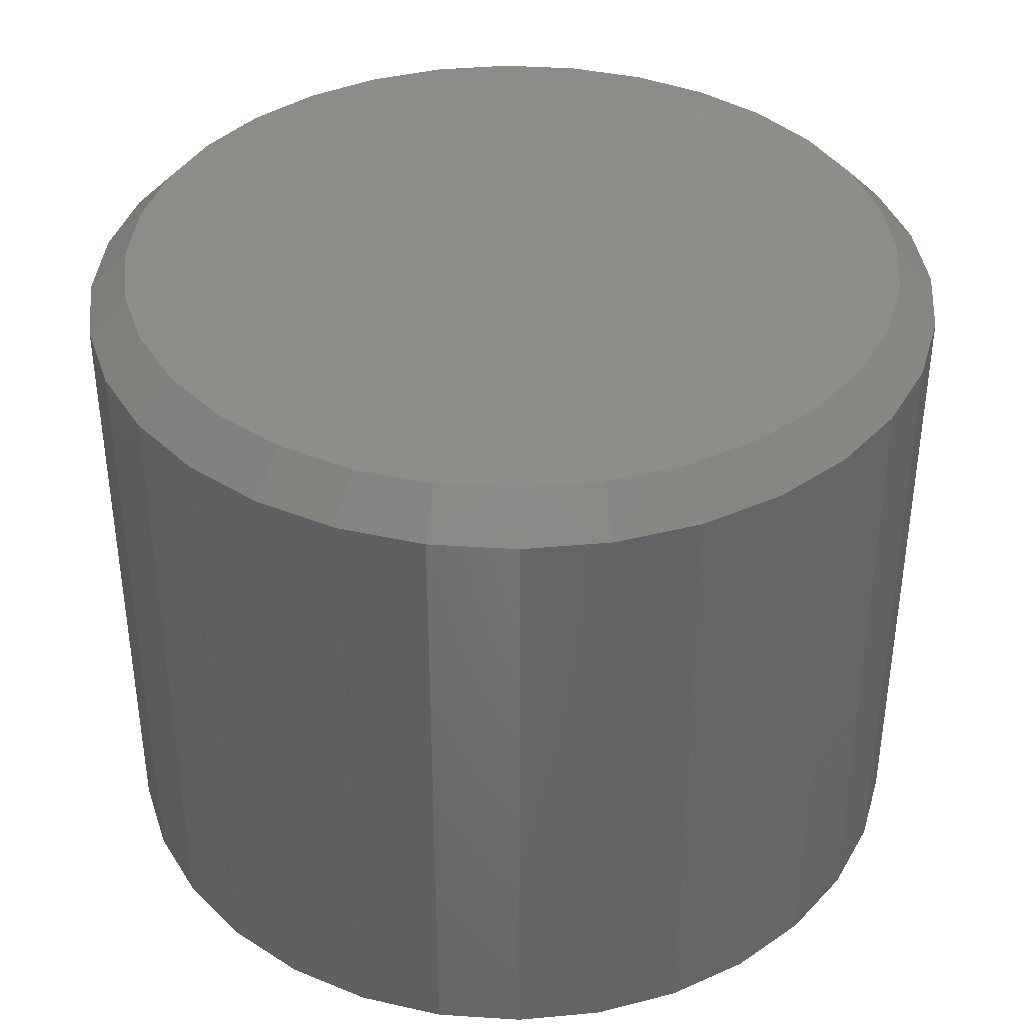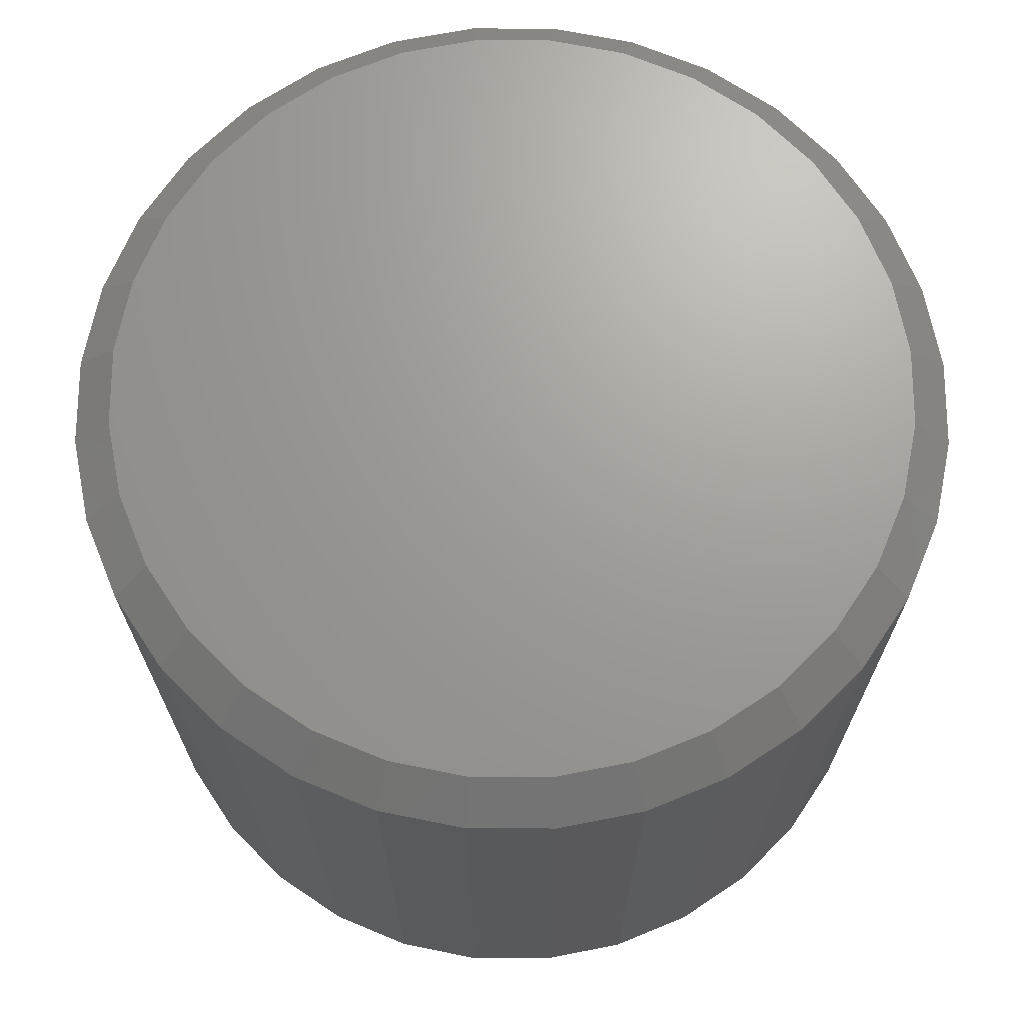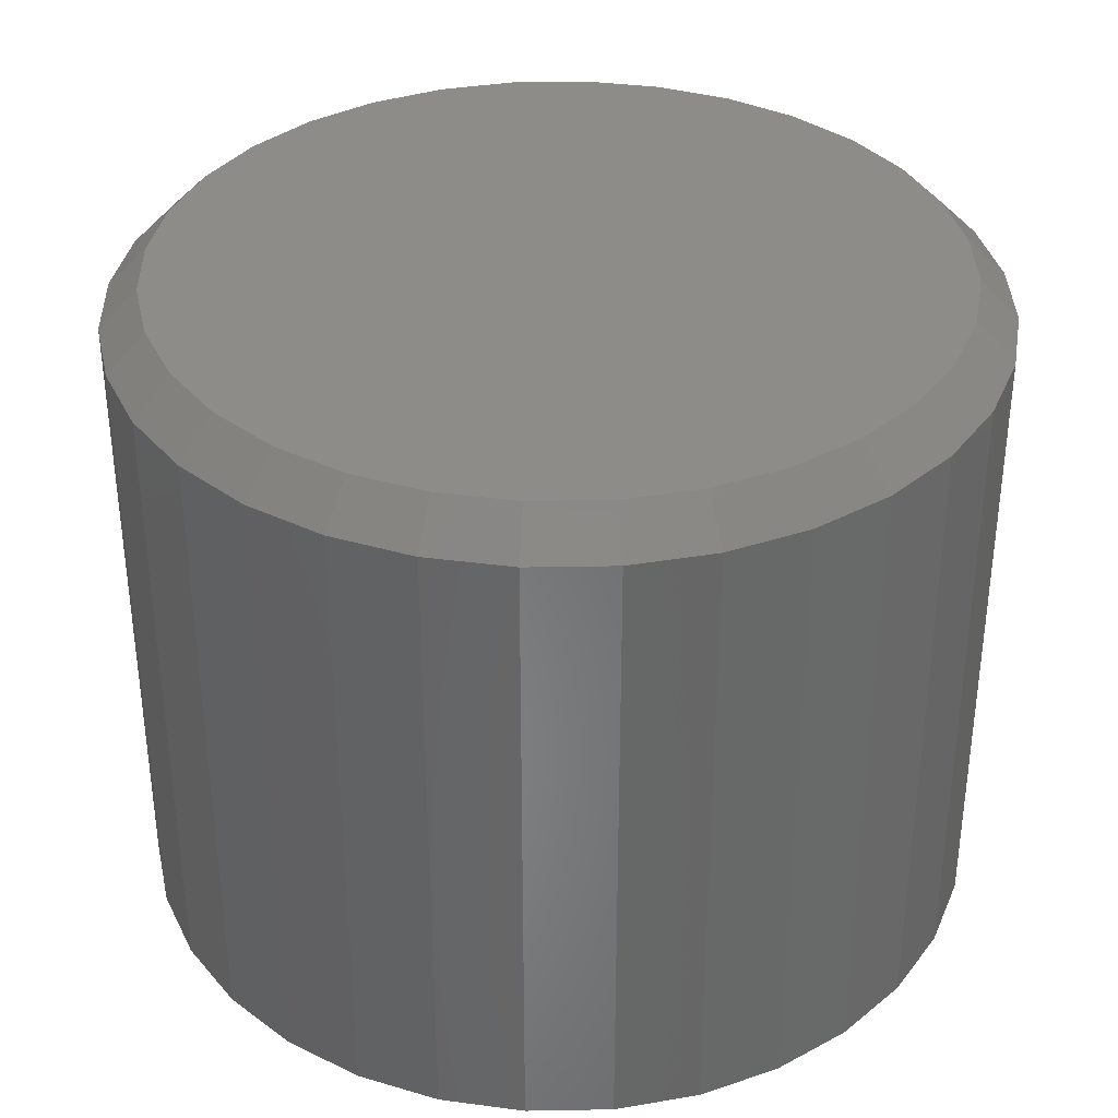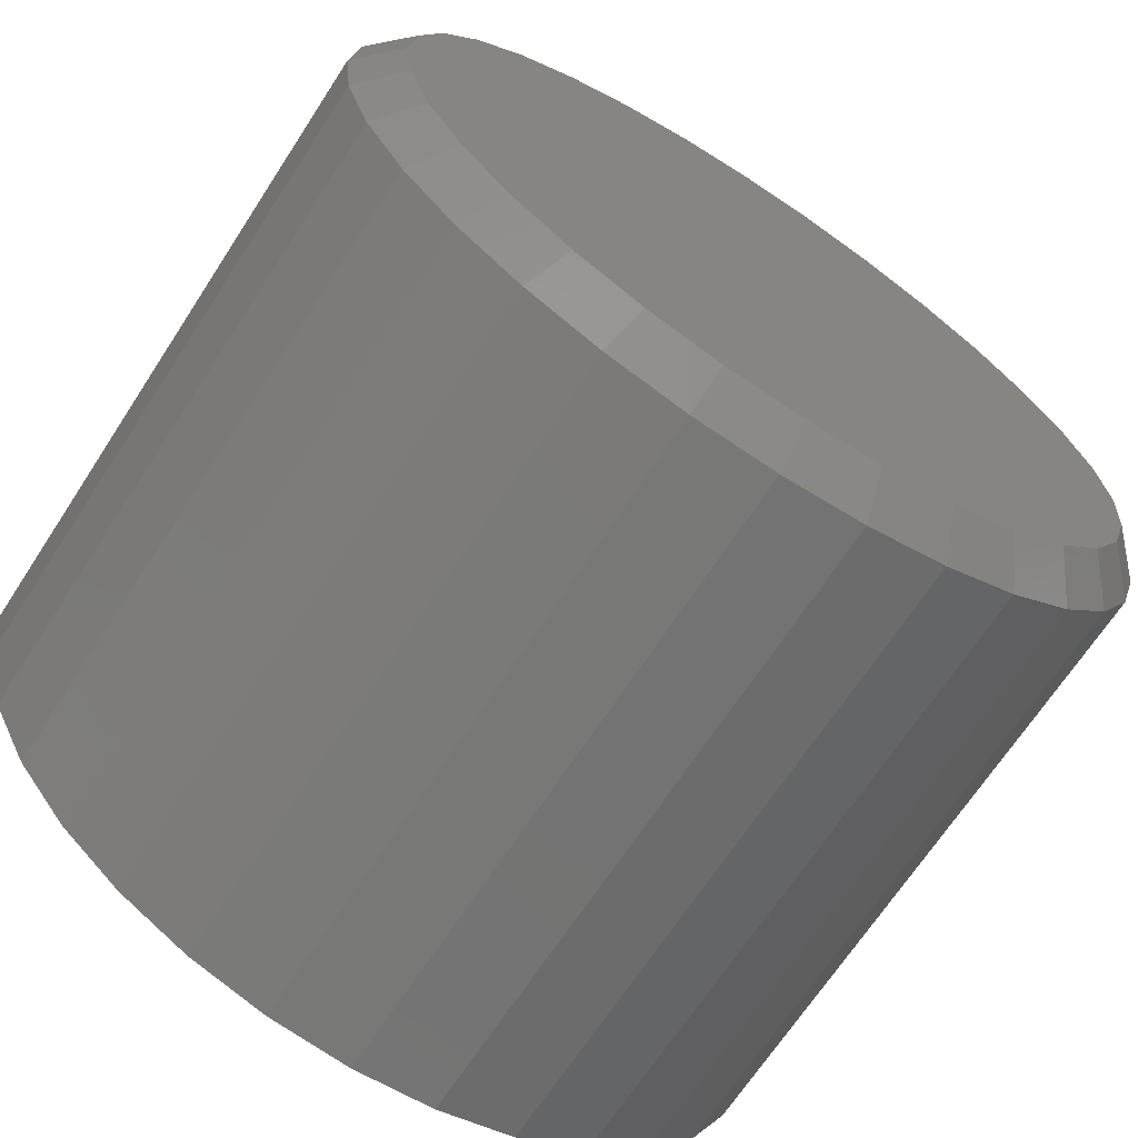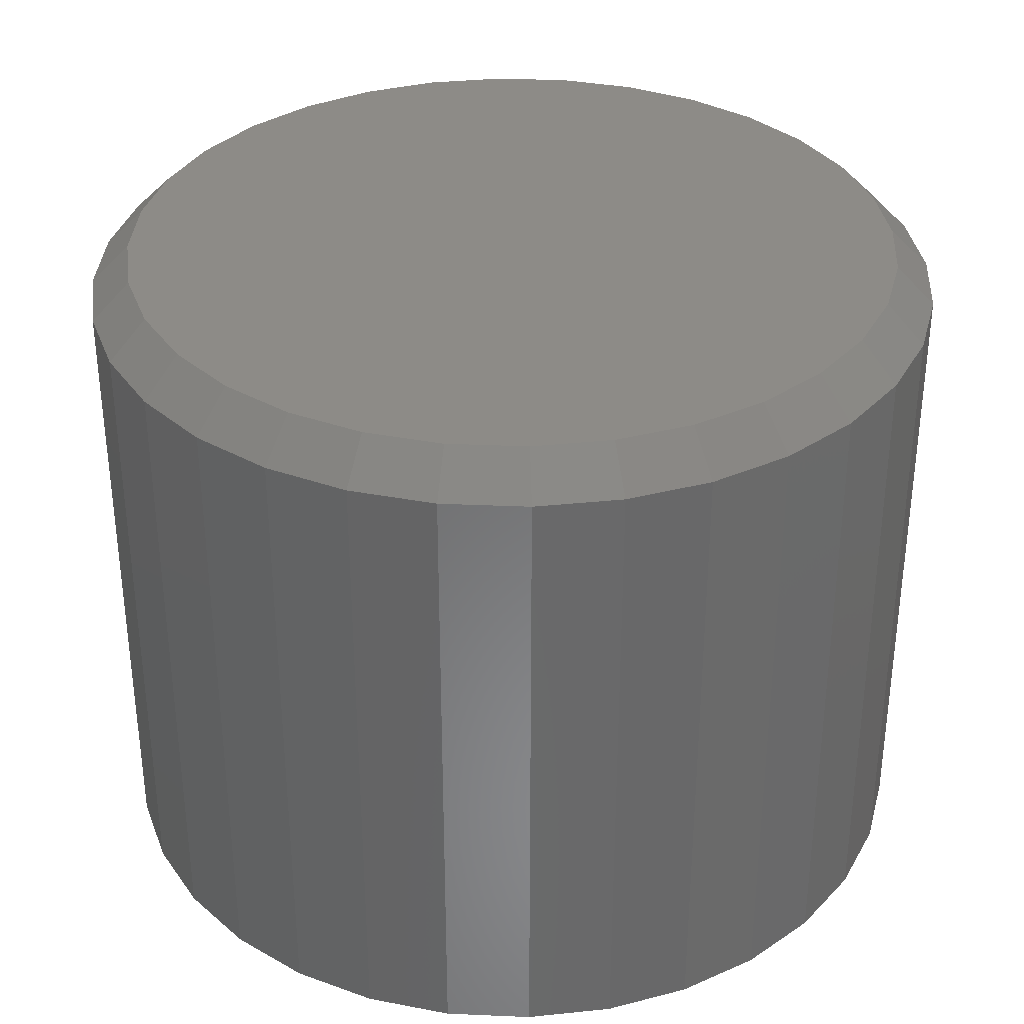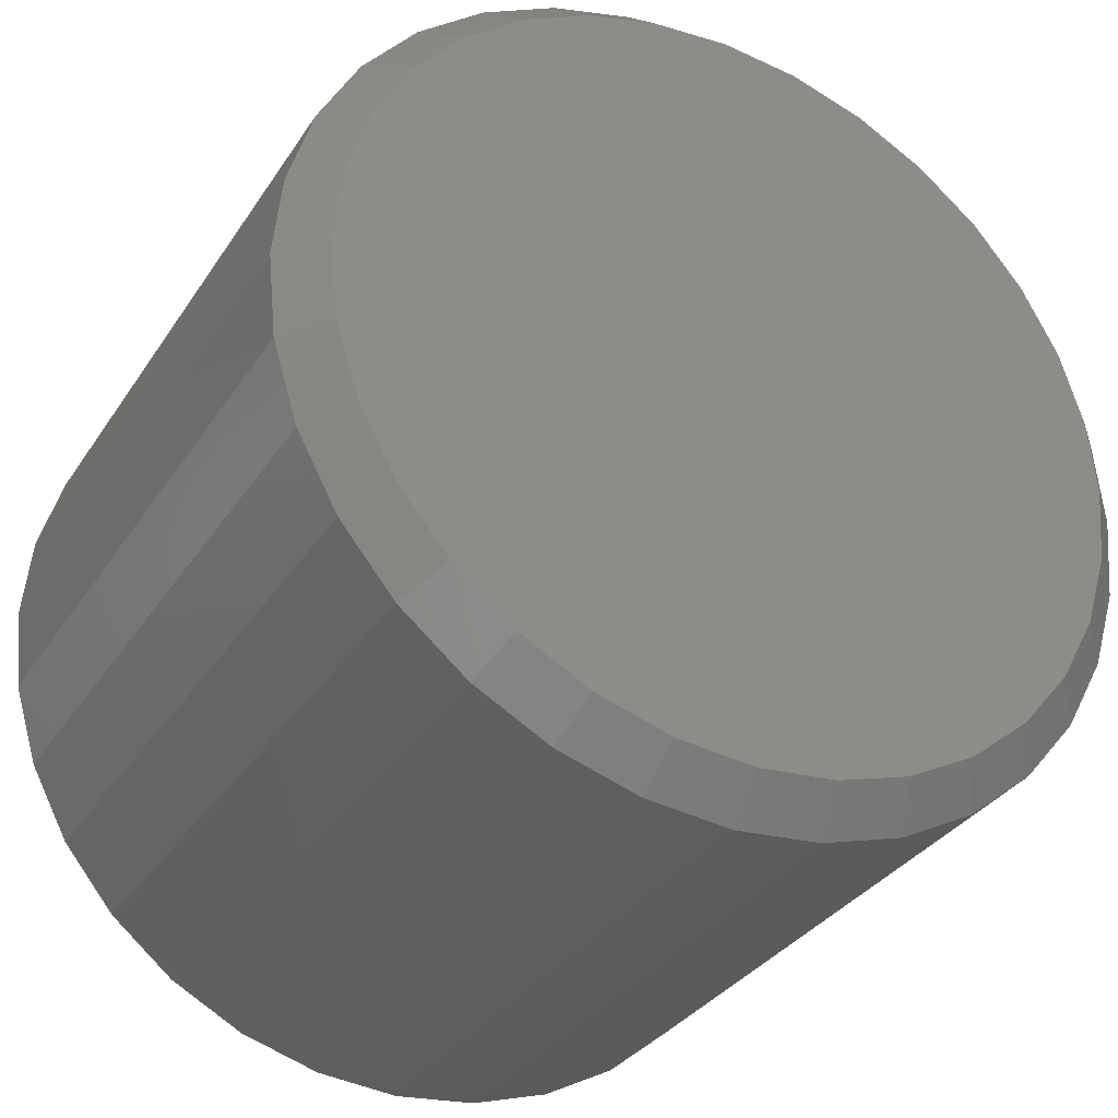
<metadata>
{"format":"stl","ext":"stl","renderer":"f3d","projection":"perspective","resolution":1024,"background":"white","views":[{"elev":38.5,"azim":44.0,"up":"+Z"},{"elev":69.0,"azim":-73.0,"up":"+Z"},{"elev":35.7,"azim":-40.7,"up":"+Z"},{"elev":-68.2,"azim":-33.1,"up":"+Y"},{"elev":34.4,"azim":-103.6,"up":"+Z"},{"elev":-32.8,"azim":-28.0,"up":"+Y"}]}
</metadata>
<code>
# stl→obj: 160 verts, 316 faces
v -0.1658 9.84e-17 0
v -0.1658 9.84e-17 0.2578
v -0.1625 0.03388 0
v -0.1625 0.03388 0.2578
v -0.1526 0.06647 0
v -0.1526 0.06647 0.2578
v -0.1365 0.09649 0
v -0.1365 0.09649 0.2578
v -0.1149 0.1228 0
v -0.1149 0.1228 0.2578
v -0.0886 0.1444 0
v -0.0886 0.1444 0.2578
v -0.05857 0.1605 0
v -0.05857 0.1605 0.2578
v -0.02599 0.1703 0
v -0.02599 0.1703 0.2578
v 0.007895 0.1737 0
v 0.007895 0.1737 0.2578
v 0.04178 0.1703 0
v 0.04178 0.1703 0.2578
v 0.07436 0.1605 0
v 0.07436 0.1605 0.2578
v 0.1044 0.1444 0
v 0.1044 0.1444 0.2578
v 0.1307 0.1228 0
v 0.1307 0.1228 0.2578
v 0.1523 0.09649 0
v 0.1523 0.09649 0.2578
v 0.1684 0.06647 0
v 0.1684 0.06647 0.2578
v 0.1782 0.03388 0
v 0.1782 0.03388 0.2578
v 0.1816 0 0
v 0.1816 -3.511e-16 0.2578
v 0.1782 -0.03388 0
v 0.1782 -0.03388 0.2578
v 0.1684 -0.06647 0
v 0.1684 -0.06647 0.2578
v 0.1523 -0.09649 0
v 0.1523 -0.09649 0.2578
v 0.1307 -0.1228 0
v 0.1307 -0.1228 0.2578
v 0.1044 -0.1444 0
v 0.1044 -0.1444 0.2578
v 0.07436 -0.1605 0
v 0.07436 -0.1605 0.2578
v 0.04178 -0.1703 0
v 0.04178 -0.1703 0.2578
v 0.007895 -0.1737 0
v 0.007895 -0.1737 0.2578
v -0.02599 -0.1703 0
v -0.02599 -0.1703 0.2578
v -0.05857 -0.1605 0
v -0.05857 -0.1605 0.2578
v -0.0886 -0.1444 0
v -0.0886 -0.1444 0.2578
v -0.1149 -0.1228 0
v -0.1149 -0.1228 0.2578
v -0.1365 -0.09649 0
v -0.1365 -0.09649 0.2578
v -0.1526 -0.06647 0
v -0.1526 -0.06647 0.2578
v -0.1625 -0.03388 0
v -0.1625 -0.03388 0.2578
v -0.02294 0.155 0.2734
v 0.03873 0.155 0.2734
v 0.007895 0.1581 0.2734
v -0.05259 0.146 0.2734
v 0.06838 0.146 0.2734
v 0.06838 -0.146 0.2734
v -0.02294 -0.155 0.2734
v 0.03873 -0.155 0.2734
v 0.007895 -0.1581 0.2734
v 0.09571 0.1314 0.2734
v -0.07992 0.1314 0.2734
v 0.1197 0.1118 0.2734
v -0.1039 0.1118 0.2734
v 0.1393 0.08781 0.2734
v -0.1235 0.08781 0.2734
v 0.1539 0.06049 0.2734
v -0.1381 0.06049 0.2734
v 0.1629 0.03084 0.2734
v -0.1471 0.03084 0.2734
v 0.166 -1.804e-16 0.2734
v -0.1502 -5.214e-17 0.2734
v 0.1629 -0.03084 0.2734
v -0.1471 -0.03084 0.2734
v 0.1539 -0.06049 0.2734
v -0.1381 -0.06049 0.2734
v 0.1393 -0.08781 0.2734
v -0.1235 -0.08781 0.2734
v 0.1197 -0.1118 0.2734
v -0.1039 -0.1118 0.2734
v 0.09571 -0.1314 0.2734
v -0.07992 -0.1314 0.2734
v -0.05259 -0.146 0.2734
v 0.007895 0.1581 0
v -0.05259 0.146 0
v -0.07992 0.1314 0
v -0.05259 -0.146 0
v -0.07992 -0.1314 0
v 0.007895 -0.1581 0
v 0.03873 0.155 0
v 0.06838 0.146 0
v 0.09571 -0.1314 0
v 0.06838 -0.146 0
v 0.03873 -0.155 0
v -0.02294 0.155 0
v -0.02294 -0.155 0
v -0.1039 0.1118 0
v -0.1235 0.08781 0
v -0.1381 0.06049 0
v -0.1471 0.03084 0
v -0.1502 8.955e-17 0
v -0.1471 -0.03084 0
v -0.1381 -0.06049 0
v -0.1235 -0.08781 0
v -0.1039 -0.1118 0
v 0.1197 -0.1118 0
v 0.1393 -0.08781 0
v 0.1539 -0.06049 0
v 0.1629 -0.03084 0
v 0.166 0 0
v 0.1629 0.03084 0
v 0.1539 0.06049 0
v 0.1393 0.08781 0
v 0.1197 0.1118 0
v 0.09571 0.1314 0
v 0.03873 -0.155 0.2578
v 0.06838 -0.146 0.2578
v 0.09571 -0.1314 0.2578
v 0.1197 -0.1118 0.2578
v 0.1393 -0.08781 0.2578
v 0.1539 -0.06049 0.2578
v 0.1629 -0.03084 0.2578
v 0.166 1.01e-16 0.2578
v 0.007895 -0.1581 0.2578
v -0.02294 -0.155 0.2578
v -0.05259 -0.146 0.2578
v -0.07992 -0.1314 0.2578
v -0.1039 -0.1118 0.2578
v -0.1235 -0.08781 0.2578
v -0.1381 -0.06049 0.2578
v -0.1471 -0.03084 0.2578
v -0.1502 8.955e-17 0.2578
v -0.02294 0.155 0.2578
v -0.05259 0.146 0.2578
v -0.07992 0.1314 0.2578
v -0.1039 0.1118 0.2578
v -0.1235 0.08781 0.2578
v -0.1381 0.06049 0.2578
v -0.1471 0.03084 0.2578
v 0.007895 0.1581 0.2578
v 0.03873 0.155 0.2578
v 0.06838 0.146 0.2578
v 0.09571 0.1314 0.2578
v 0.1197 0.1118 0.2578
v 0.1393 0.08781 0.2578
v 0.1539 0.06049 0.2578
v 0.1629 0.03084 0.2578
f 1 2 3
f 3 2 4
f 3 4 5
f 5 4 6
f 5 6 7
f 7 6 8
f 7 8 9
f 9 8 10
f 9 10 11
f 11 10 12
f 11 12 13
f 13 12 14
f 13 14 15
f 15 14 16
f 15 16 17
f 17 16 18
f 17 18 19
f 19 18 20
f 19 20 21
f 21 20 22
f 21 22 23
f 23 22 24
f 23 24 25
f 25 24 26
f 25 26 27
f 27 26 28
f 27 28 29
f 29 28 30
f 29 30 31
f 31 30 32
f 31 32 33
f 33 32 34
f 33 34 35
f 35 34 36
f 35 36 37
f 37 36 38
f 37 38 39
f 39 38 40
f 39 40 41
f 41 40 42
f 41 42 43
f 43 42 44
f 43 44 45
f 45 44 46
f 45 46 47
f 47 46 48
f 47 48 49
f 49 48 50
f 49 50 51
f 51 50 52
f 51 52 53
f 53 52 54
f 53 54 55
f 55 54 56
f 55 56 57
f 57 56 58
f 57 58 59
f 59 58 60
f 59 60 61
f 61 60 62
f 61 62 63
f 63 62 64
f 63 64 1
f 1 64 2
f 65 66 67
f 66 65 68
f 66 68 69
f 70 71 72
f 72 71 73
f 69 68 74
f 74 68 75
f 74 75 76
f 76 75 77
f 76 77 78
f 78 77 79
f 78 79 80
f 80 79 81
f 80 81 82
f 82 81 83
f 82 83 84
f 84 83 85
f 84 85 86
f 86 85 87
f 86 87 88
f 88 87 89
f 88 89 90
f 90 89 91
f 90 91 92
f 92 91 93
f 92 93 94
f 94 93 95
f 94 95 70
f 70 95 96
f 70 96 71
f 73 71 50
f 50 48 73
f 40 92 42
f 42 92 94
f 42 94 44
f 92 40 90
f 90 40 38
f 90 38 88
f 88 38 36
f 88 36 86
f 86 36 34
f 86 34 84
f 91 58 93
f 93 58 56
f 93 56 95
f 58 91 60
f 60 91 89
f 60 89 62
f 62 89 87
f 62 87 64
f 64 87 85
f 64 85 2
f 50 71 52
f 52 71 96
f 52 96 54
f 54 96 95
f 54 95 56
f 73 48 72
f 72 48 46
f 72 46 70
f 70 46 44
f 70 44 94
f 67 66 18
f 18 16 67
f 8 77 10
f 10 77 75
f 10 75 12
f 77 8 79
f 79 8 6
f 79 6 81
f 81 6 4
f 81 4 83
f 83 4 2
f 83 2 85
f 78 26 76
f 76 26 24
f 76 24 74
f 26 78 28
f 28 78 80
f 28 80 30
f 30 80 82
f 30 82 32
f 32 82 84
f 32 84 34
f 18 66 20
f 20 66 69
f 20 69 22
f 22 69 74
f 22 74 24
f 67 16 65
f 65 16 14
f 65 14 68
f 68 14 12
f 68 12 75
f 15 17 97
f 11 98 99
f 99 9 11
f 100 55 101
f 49 51 102
f 97 17 19
f 19 21 97
f 103 97 21
f 104 103 21
f 105 41 43
f 43 106 105
f 106 43 45
f 107 106 45
f 102 107 45
f 102 45 47
f 47 49 102
f 13 15 97
f 13 97 108
f 13 108 98
f 13 98 11
f 53 55 100
f 53 100 109
f 53 109 102
f 53 102 51
f 99 110 9
f 9 110 111
f 9 111 7
f 7 111 112
f 7 112 5
f 5 112 113
f 5 113 3
f 3 113 114
f 3 114 1
f 1 114 115
f 1 115 63
f 63 115 116
f 63 116 61
f 61 116 117
f 61 117 59
f 59 117 118
f 59 118 57
f 57 118 101
f 57 101 55
f 105 119 41
f 41 119 120
f 41 120 39
f 39 120 121
f 39 121 37
f 37 121 122
f 37 122 35
f 35 122 123
f 35 123 33
f 33 123 124
f 33 124 31
f 31 124 125
f 31 125 29
f 29 125 126
f 29 126 27
f 27 126 127
f 27 127 25
f 25 127 128
f 25 128 23
f 23 128 104
f 23 104 21
f 102 129 107
f 107 129 130
f 107 130 106
f 106 130 131
f 106 131 105
f 105 131 132
f 105 132 119
f 119 132 133
f 119 133 120
f 120 133 134
f 120 134 121
f 121 134 135
f 121 135 122
f 122 135 136
f 122 136 123
f 129 102 137
f 137 102 109
f 137 109 138
f 138 109 100
f 138 100 139
f 139 100 101
f 139 101 140
f 140 101 118
f 140 118 141
f 141 118 117
f 141 117 142
f 142 117 116
f 142 116 143
f 143 116 115
f 143 115 144
f 144 115 114
f 144 114 145
f 97 146 108
f 108 146 147
f 108 147 98
f 98 147 148
f 98 148 99
f 99 148 149
f 99 149 110
f 110 149 150
f 110 150 111
f 111 150 151
f 111 151 112
f 112 151 152
f 112 152 113
f 113 152 145
f 113 145 114
f 146 97 153
f 153 97 103
f 153 103 154
f 154 103 104
f 154 104 155
f 155 104 128
f 155 128 156
f 156 128 127
f 156 127 157
f 157 127 126
f 157 126 158
f 158 126 125
f 158 125 159
f 159 125 124
f 159 124 160
f 160 124 123
f 160 123 136
f 153 154 146
f 147 146 154
f 155 147 154
f 129 138 130
f 137 138 129
f 138 139 130
f 130 139 140
f 130 140 131
f 131 140 141
f 131 141 132
f 132 141 142
f 132 142 133
f 133 142 143
f 133 143 134
f 134 143 144
f 134 144 135
f 135 144 145
f 135 145 136
f 136 145 152
f 136 152 160
f 160 152 151
f 160 151 159
f 159 151 150
f 159 150 158
f 158 150 149
f 158 149 157
f 157 149 148
f 157 148 156
f 156 148 147
f 156 147 155

</code>
